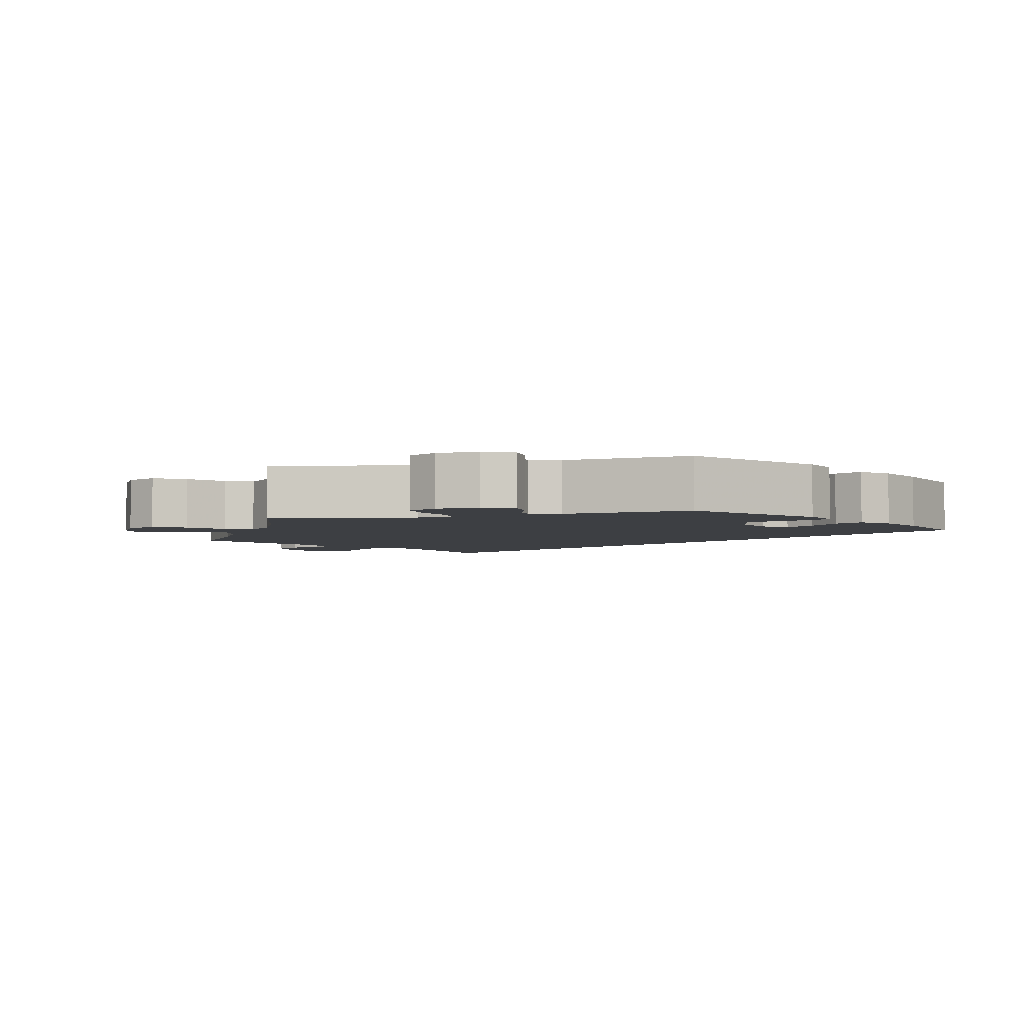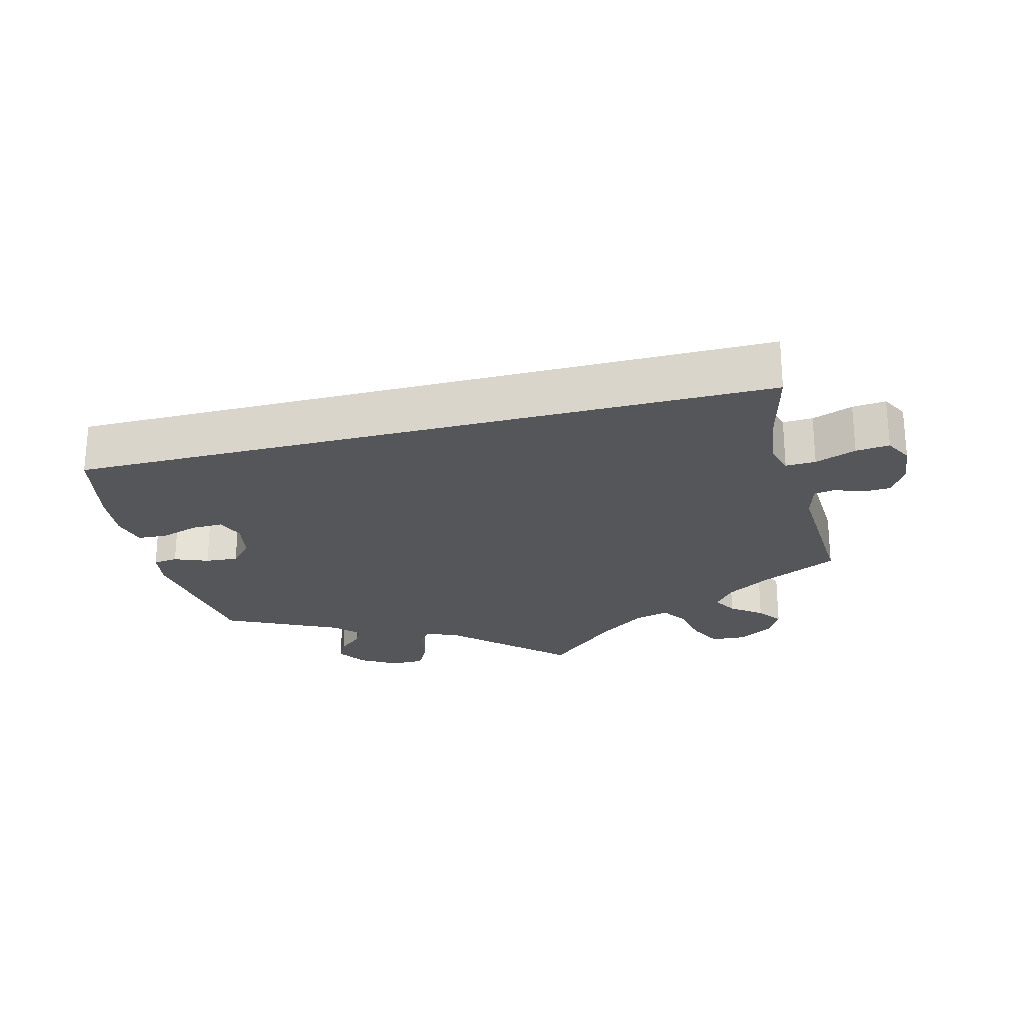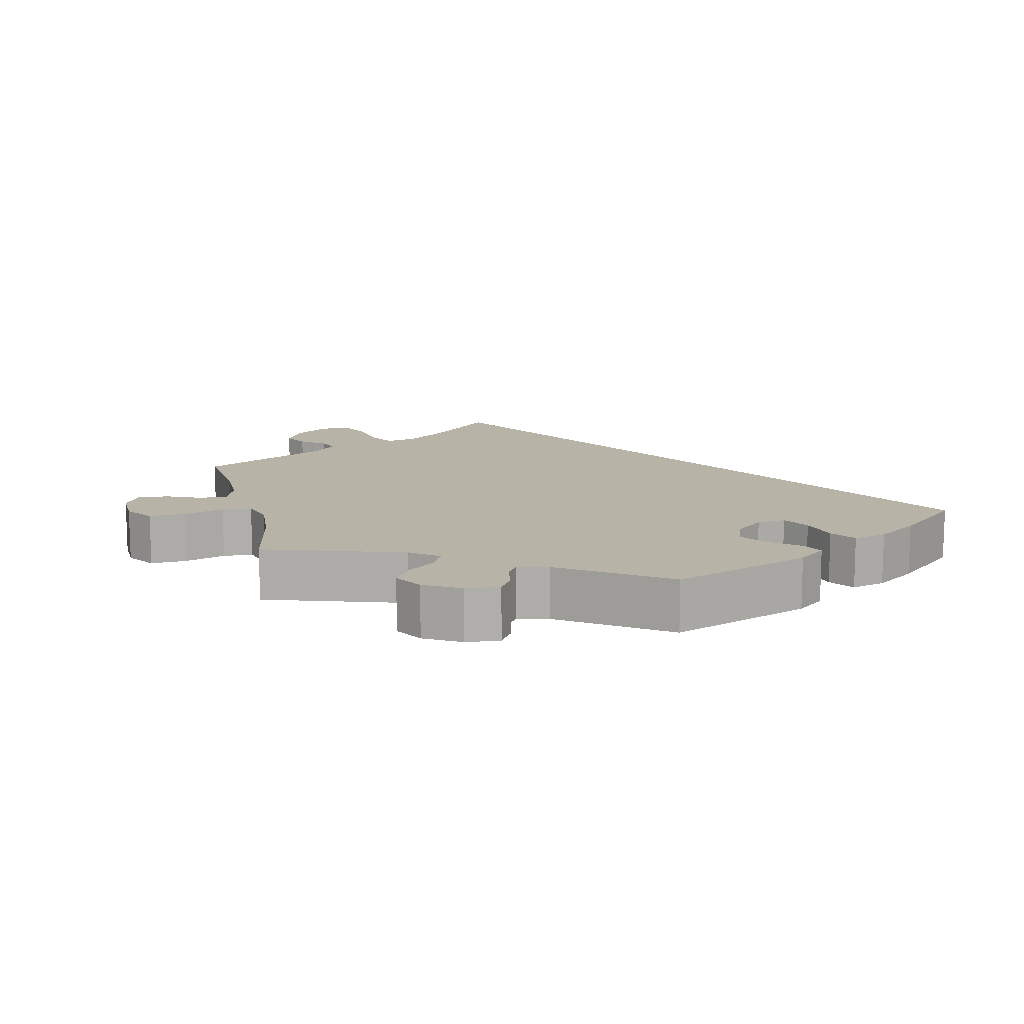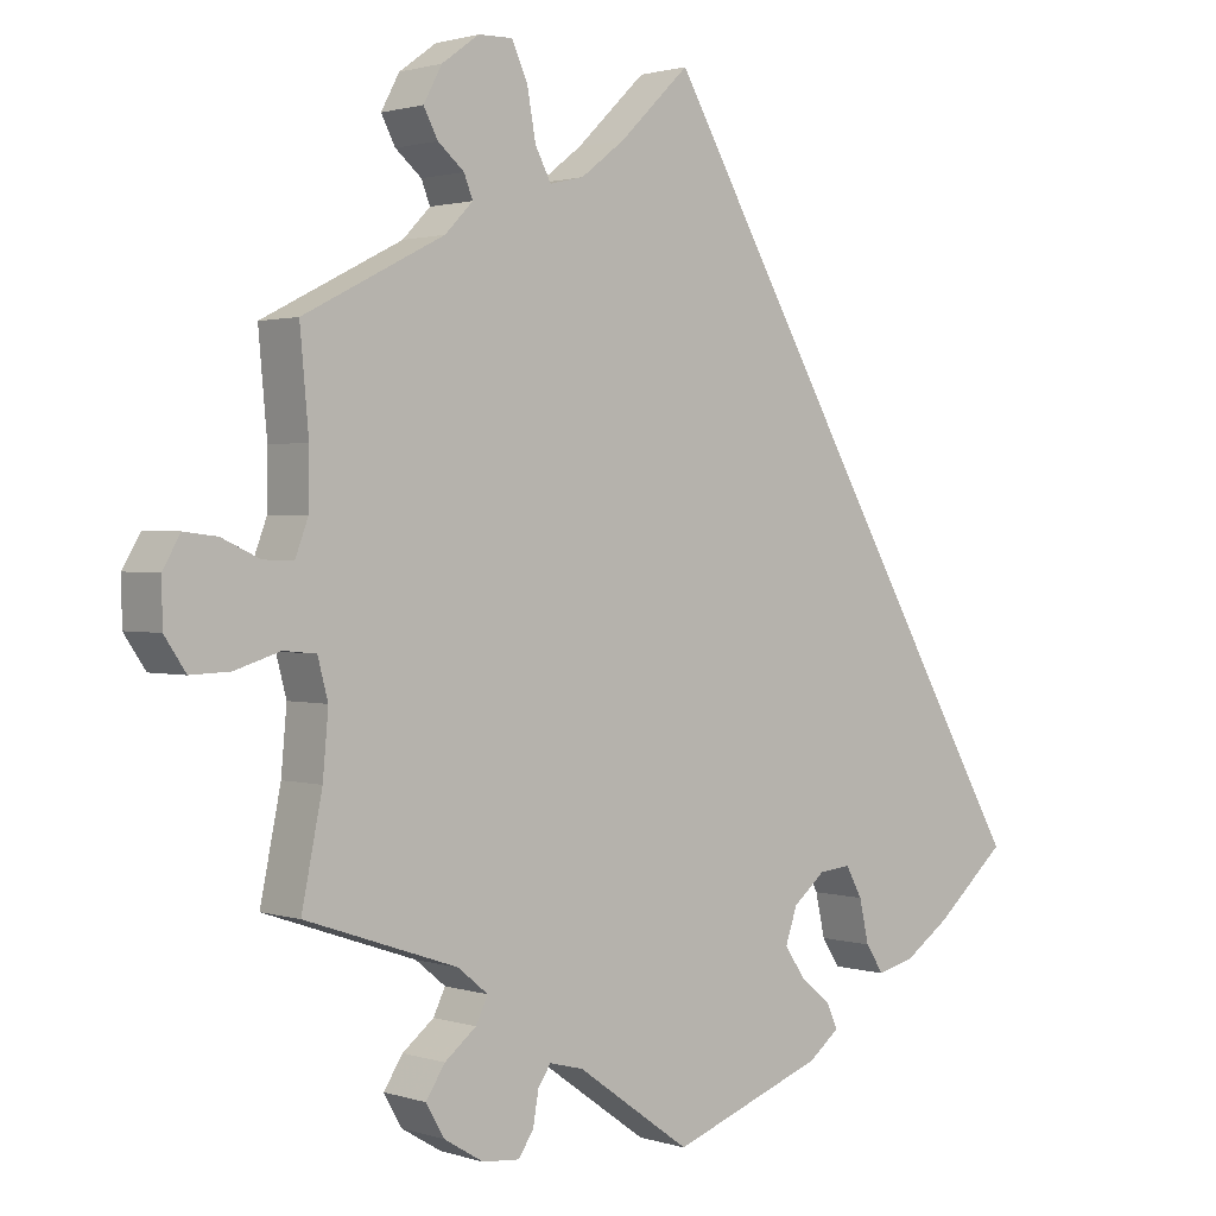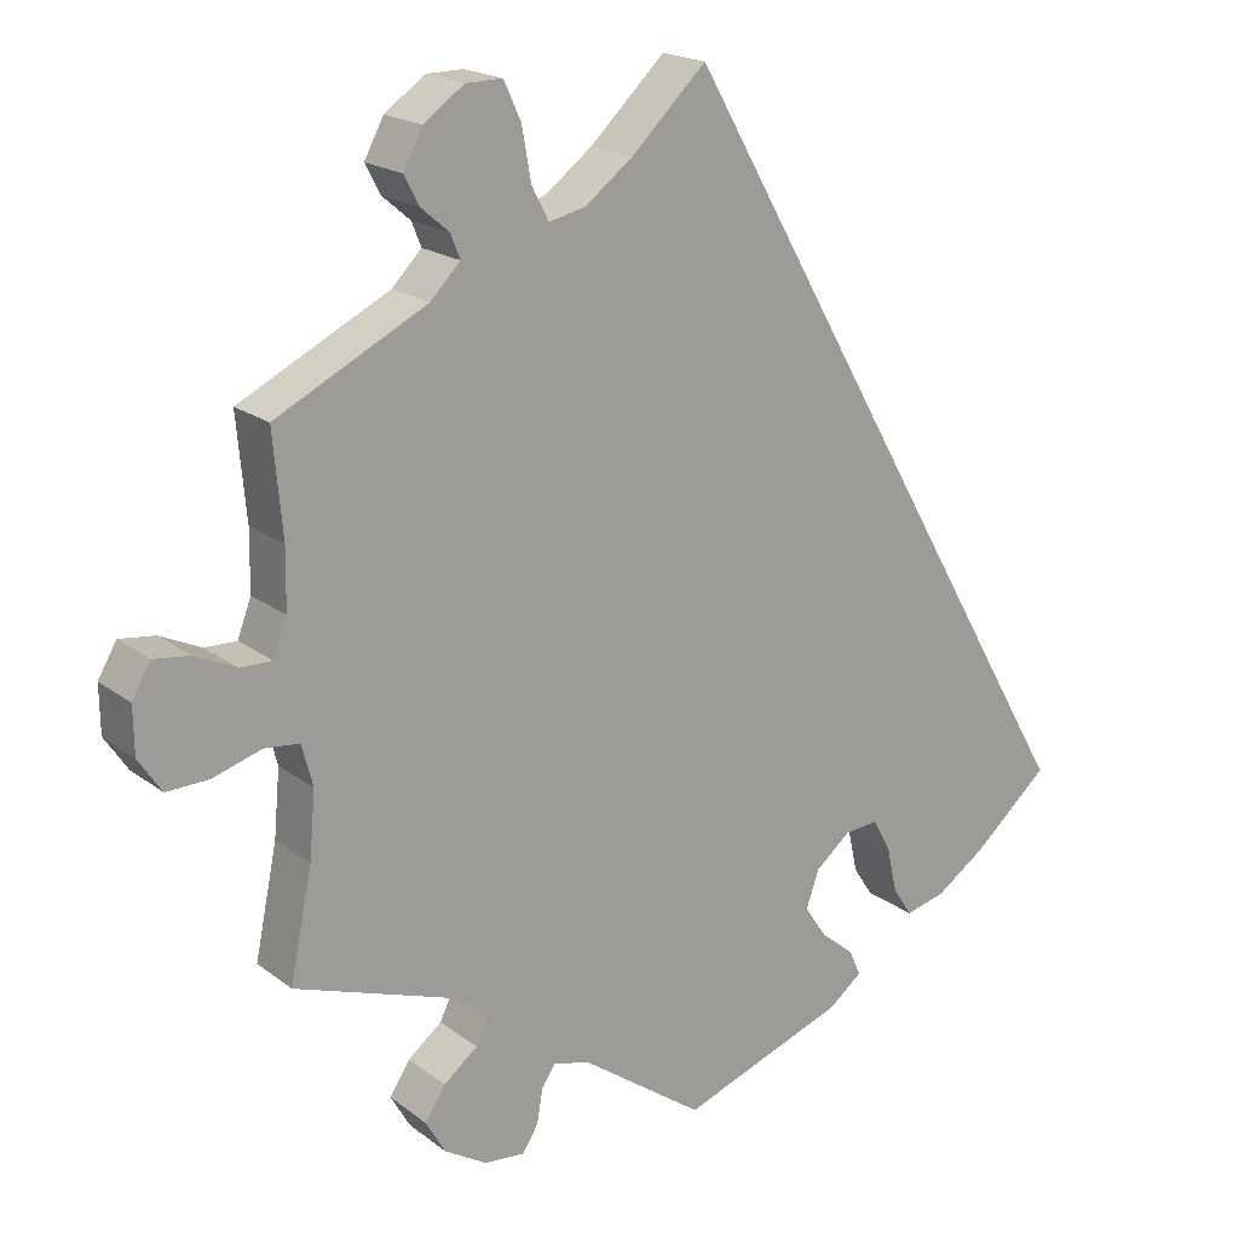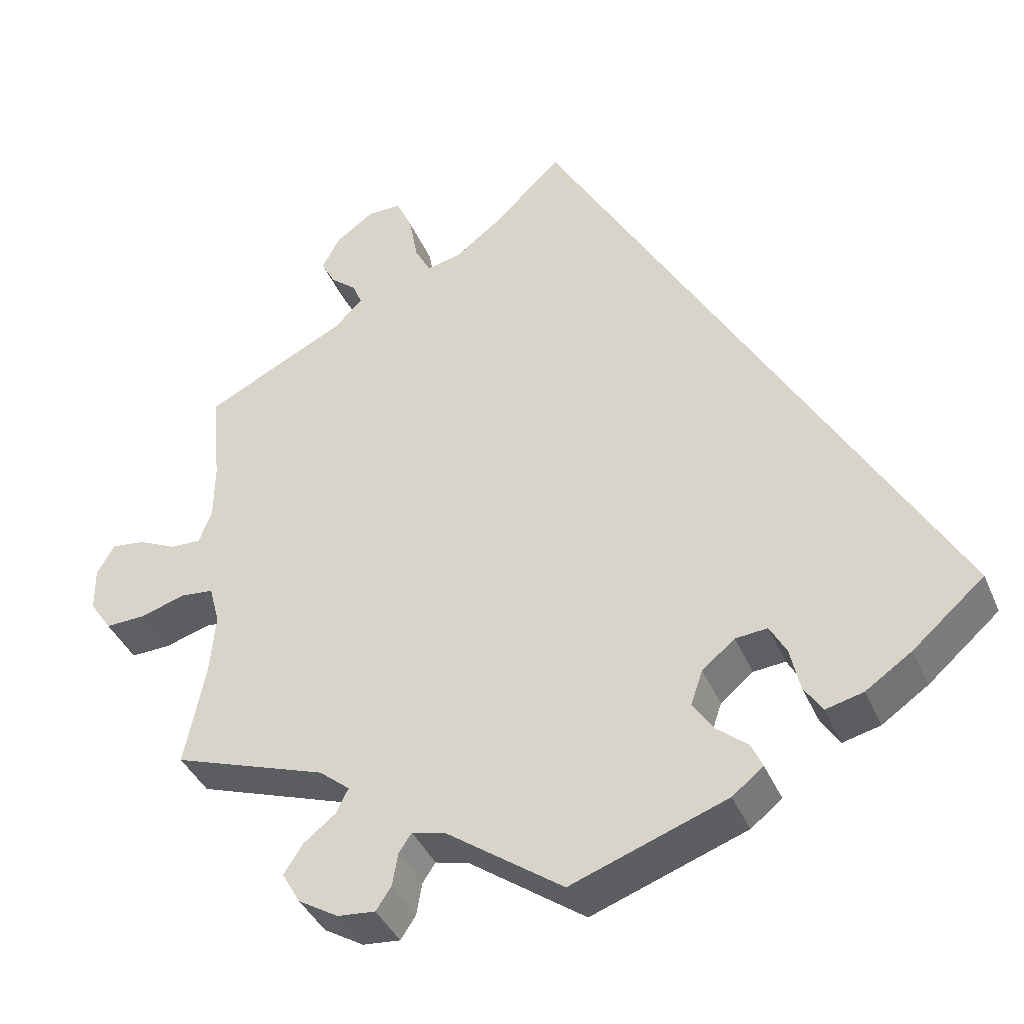
<metadata>
{"format":"obj","ext":"obj","renderer":"f3d","projection":"perspective","resolution":1024,"background":"white","views":[{"elev":-3.9,"azim":164.3,"up":"+Y"},{"elev":-25.5,"azim":-45.9,"up":"+Y"},{"elev":12.7,"azim":166.2,"up":"+Y"},{"elev":1.5,"azim":138.9,"up":"+Z"},{"elev":18.9,"azim":144.5,"up":"+Z"},{"elev":-39.2,"azim":-158.4,"up":"+Z"}]}
</metadata>
<code>
v 0.308 0.07 -0.354
v 0.27 0.07 -0.385
v 0.285 0.07 -0.416
v 0.325 0.07 -0.448
v 0.349 0.07 -0.485
v 0.326 0.07 -0.525
v 0.276 0.07 -0.555
v 0.229 0.07 -0.559
v 0.21 0.07 -0.53
v 0.203 0.07 -0.489
v 0.187 0.07 -0.465
v 0.144 0.07 -0.476
v 0 0.07 -0.578
v -0.194 0.07 -0.507
v -0.233 0.07 -0.476
v -0.219 0.07 -0.445
v -0.18 0.07 -0.413
v -0.154 0.07 -0.375
v -0.169 0.07 -0.331
v -0.21 0.07 -0.297
v -0.25 0.07 -0.293
v -0.271 0.07 -0.331
v -0.283 0.07 -0.385
v -0.306 0.07 -0.42
v -0.353 0.07 -0.408
v -0.411 0.07 -0.368
v -0.501 0.07 -0.289
v -0.001 0.07 0.578
v 0.087 0.07 0.493
v 0.143 0.07 0.45
v 0.186 0.07 0.44
v 0.206 0.07 0.478
v 0.217 0.07 0.539
v 0.237 0.07 0.583
v 0.28 0.07 0.582
v 0.327 0.07 0.548
v 0.35 0.07 0.505
v 0.332 0.07 0.471
v 0.299 0.07 0.443
v 0.288 0.07 0.415
v 0.323 0.07 0.379
v 0.5 0.07 0.289
v 0.489 0.07 0.169
v 0.49 0.07 0.099
v 0.506 0.07 0.056
v 0.544 0.07 0.057
v 0.592 0.07 0.079
v 0.634 0.07 0.084
v 0.656 0.07 0.046
v 0.655 0.07 -0.01
v 0.628 0.07 -0.05
v 0.578 0.07 -0.048
v 0.521 0.07 -0.03
v 0.48 0.07 -0.034
v 0.467 0.07 -0.083
v 0.474 0.07 -0.161
v 0.5 0.07 -0.289
v 0.308 0 -0.354
v 0.27 0 -0.385
v 0.285 0 -0.416
v 0.325 0 -0.448
v 0.349 0 -0.485
v 0.326 0 -0.525
v 0.276 0 -0.555
v 0.229 0 -0.559
v 0.21 0 -0.53
v 0.203 0 -0.489
v 0.187 0 -0.465
v 0.144 0 -0.476
v 0 0 -0.578
v -0.194 0 -0.507
v -0.233 0 -0.476
v -0.219 0 -0.445
v -0.18 0 -0.413
v -0.154 0 -0.375
v -0.169 0 -0.331
v -0.21 0 -0.297
v -0.25 0 -0.293
v -0.271 0 -0.331
v -0.283 0 -0.385
v -0.306 0 -0.42
v -0.353 0 -0.408
v -0.411 0 -0.368
v -0.501 0 -0.289
v -0.001 0 0.578
v 0.087 0 0.493
v 0.143 0 0.45
v 0.186 0 0.44
v 0.206 0 0.478
v 0.217 0 0.539
v 0.237 0 0.583
v 0.28 0 0.582
v 0.327 0 0.548
v 0.35 0 0.505
v 0.332 0 0.471
v 0.299 0 0.443
v 0.288 0 0.415
v 0.323 0 0.379
v 0.5 0 0.289
v 0.489 0 0.169
v 0.49 0 0.099
v 0.506 0 0.056
v 0.544 0 0.057
v 0.592 0 0.079
v 0.634 0 0.084
v 0.656 0 0.046
v 0.655 0 -0.01
v 0.628 0 -0.05
v 0.578 0 -0.048
v 0.521 0 -0.03
v 0.48 0 -0.034
v 0.467 0 -0.083
v 0.474 0 -0.161
v 0.5 0 -0.289
f 56 57 1
f 55 56 1 2
f 54 55 2
f 50 51 52 53
f 50 53 54
f 49 50 54
f 46 47 48 49
f 45 46 49 54
f 44 45 54 2
f 41 42 43
f 40 41 43 44
f 36 37 38 39
f 36 39 40
f 35 36 40
f 32 33 34 35
f 31 32 35 40
f 30 31 40 44
f 26 27 28 29
f 22 23 24 25
f 21 22 25 26
f 14 15 16 17
f 12 13 14 17
f 11 12 17 18
f 7 8 9 10
f 7 10 11
f 6 7 11
f 3 4 5 6
f 2 3 6 11
f 21 26 29 30
f 20 21 30 44
f 19 20 44 2
f 2 11 18 19
f 58 114 113
f 59 58 113 112
f 59 112 111
f 110 109 108 107
f 111 110 107
f 111 107 106
f 106 105 104 103
f 111 106 103 102
f 59 111 102 101
f 100 99 98
f 101 100 98 97
f 96 95 94 93
f 97 96 93
f 97 93 92
f 92 91 90 89
f 97 92 89 88
f 101 97 88 87
f 86 85 84 83
f 82 81 80 79
f 83 82 79 78
f 74 73 72 71
f 74 71 70 69
f 75 74 69 68
f 67 66 65 64
f 68 67 64
f 68 64 63
f 63 62 61 60
f 68 63 60 59
f 87 86 83 78
f 101 87 78 77
f 59 101 77 76
f 76 75 68 59
f 1 58 59 2
f 2 59 60 3
f 3 60 61 4
f 4 61 62 5
f 5 62 63 6
f 6 63 64 7
f 7 64 65 8
f 8 65 66 9
f 9 66 67 10
f 10 67 68 11
f 11 68 69 12
f 12 69 70 13
f 13 70 71 14
f 14 71 72 15
f 15 72 73 16
f 16 73 74 17
f 17 74 75 18
f 18 75 76 19
f 19 76 77 20
f 20 77 78 21
f 21 78 79 22
f 22 79 80 23
f 23 80 81 24
f 24 81 82 25
f 25 82 83 26
f 26 83 84 27
f 27 84 85 28
f 28 85 86 29
f 29 86 87 30
f 30 87 88 31
f 31 88 89 32
f 32 89 90 33
f 33 90 91 34
f 34 91 92 35
f 35 92 93 36
f 36 93 94 37
f 37 94 95 38
f 38 95 96 39
f 39 96 97 40
f 40 97 98 41
f 41 98 99 42
f 42 99 100 43
f 43 100 101 44
f 44 101 102 45
f 45 102 103 46
f 46 103 104 47
f 47 104 105 48
f 48 105 106 49
f 49 106 107 50
f 50 107 108 51
f 51 108 109 52
f 52 109 110 53
f 53 110 111 54
f 54 111 112 55
f 55 112 113 56
f 56 113 114 57
f 57 114 58 1

</code>
